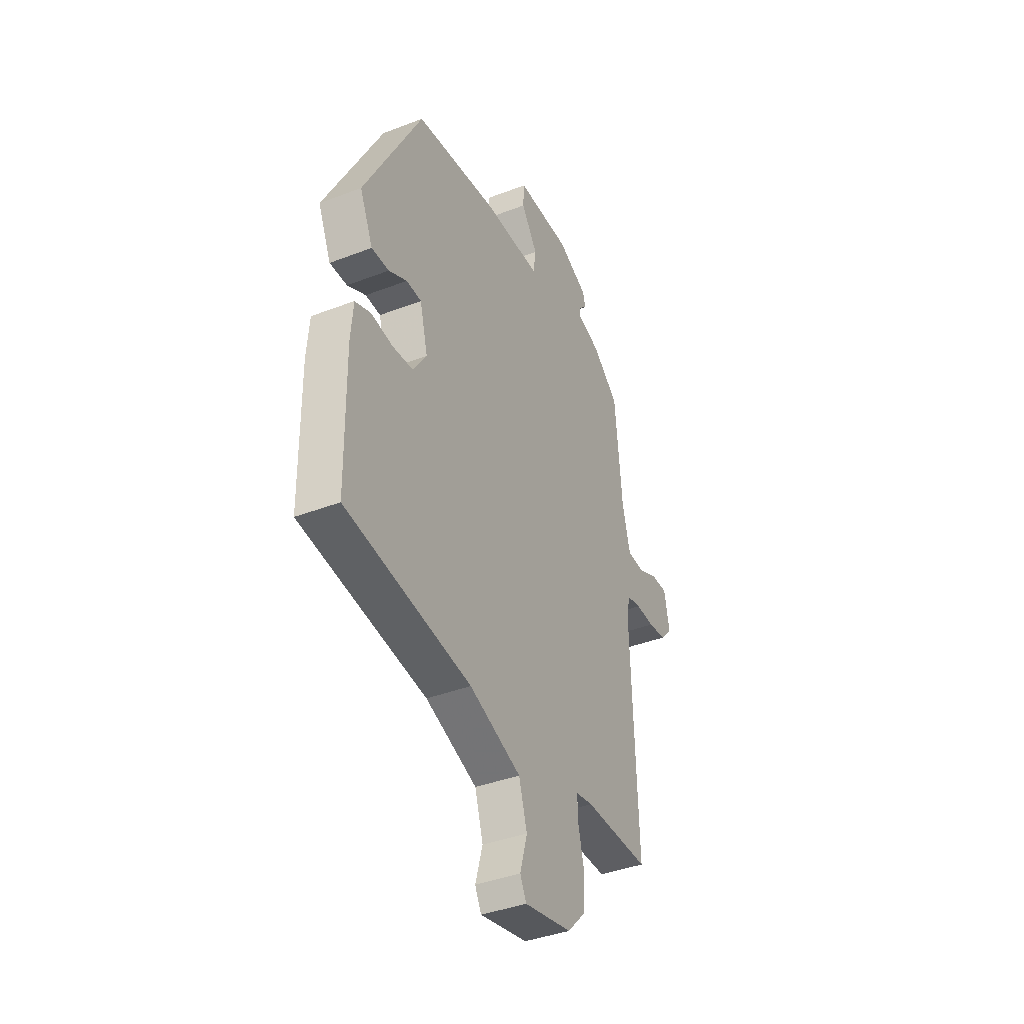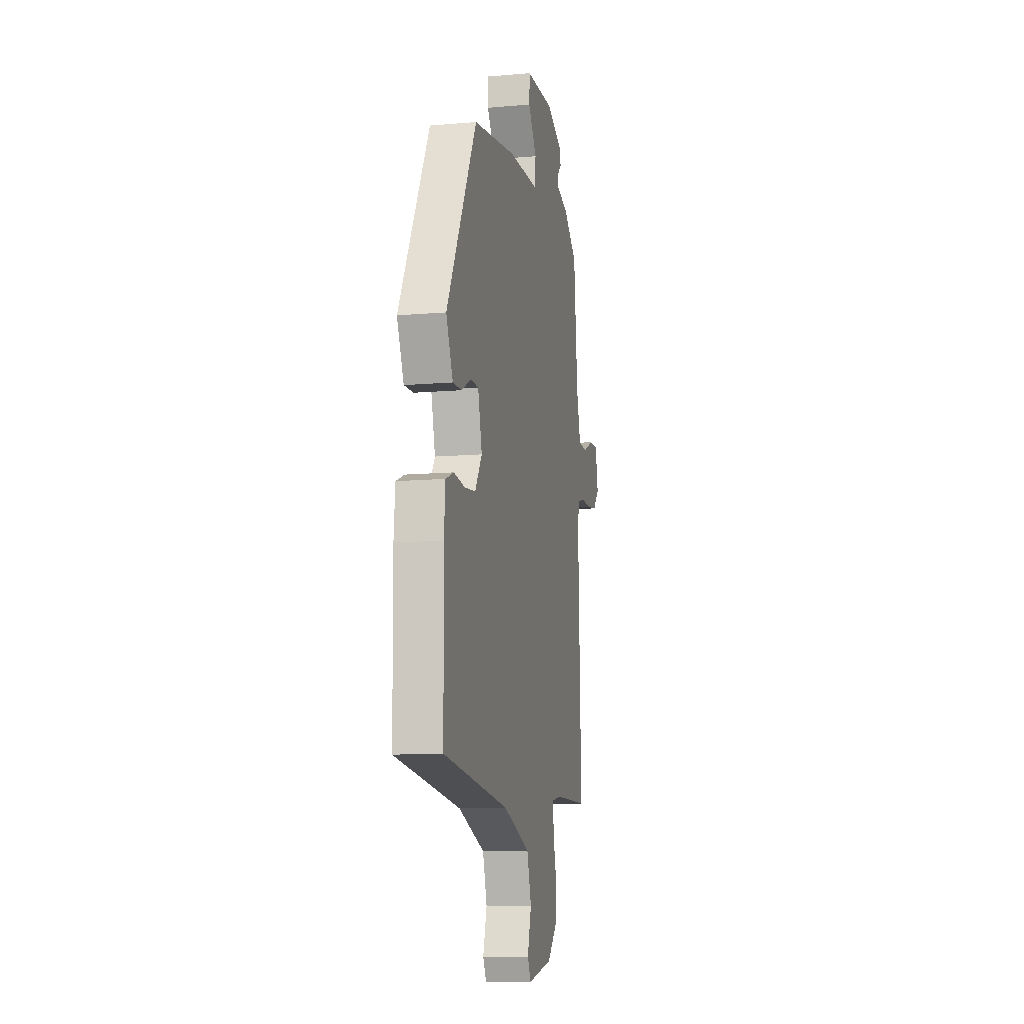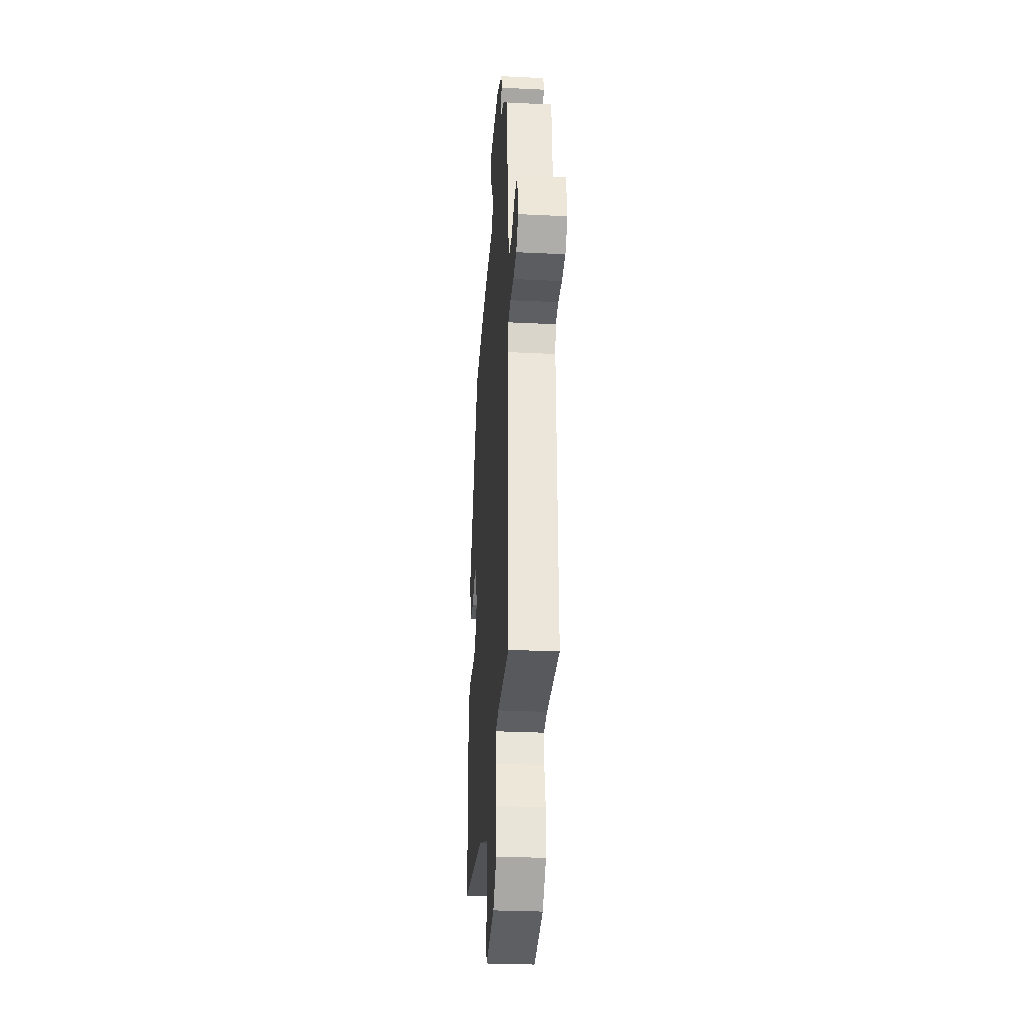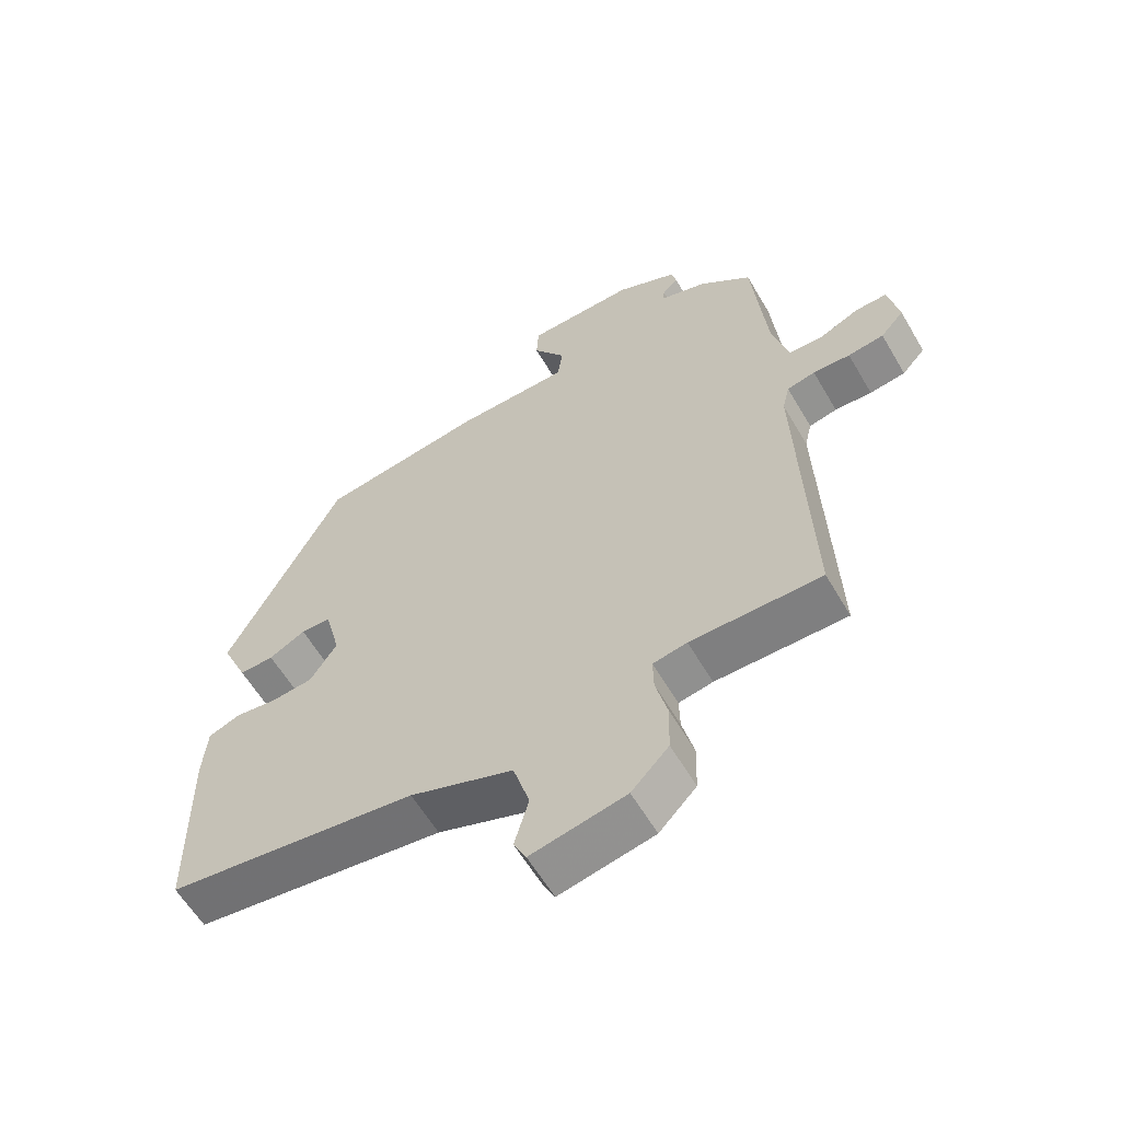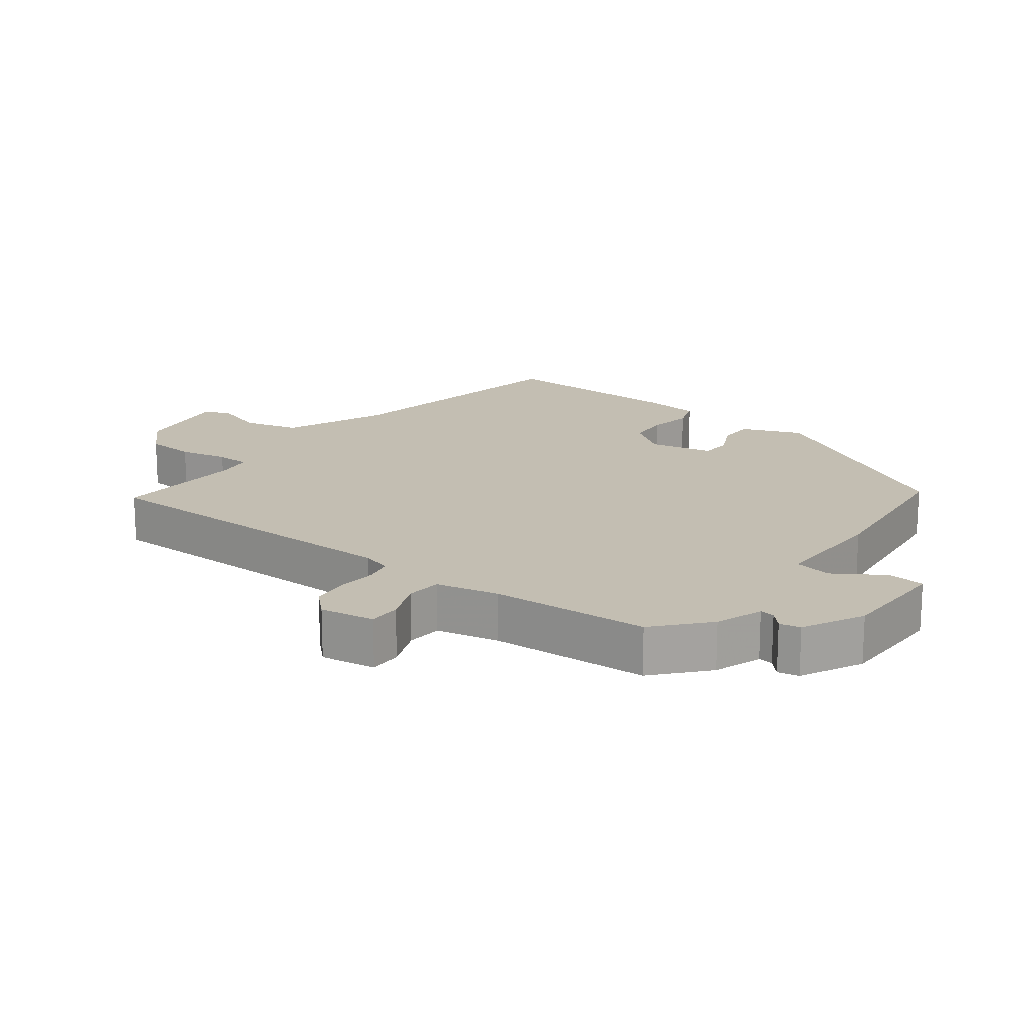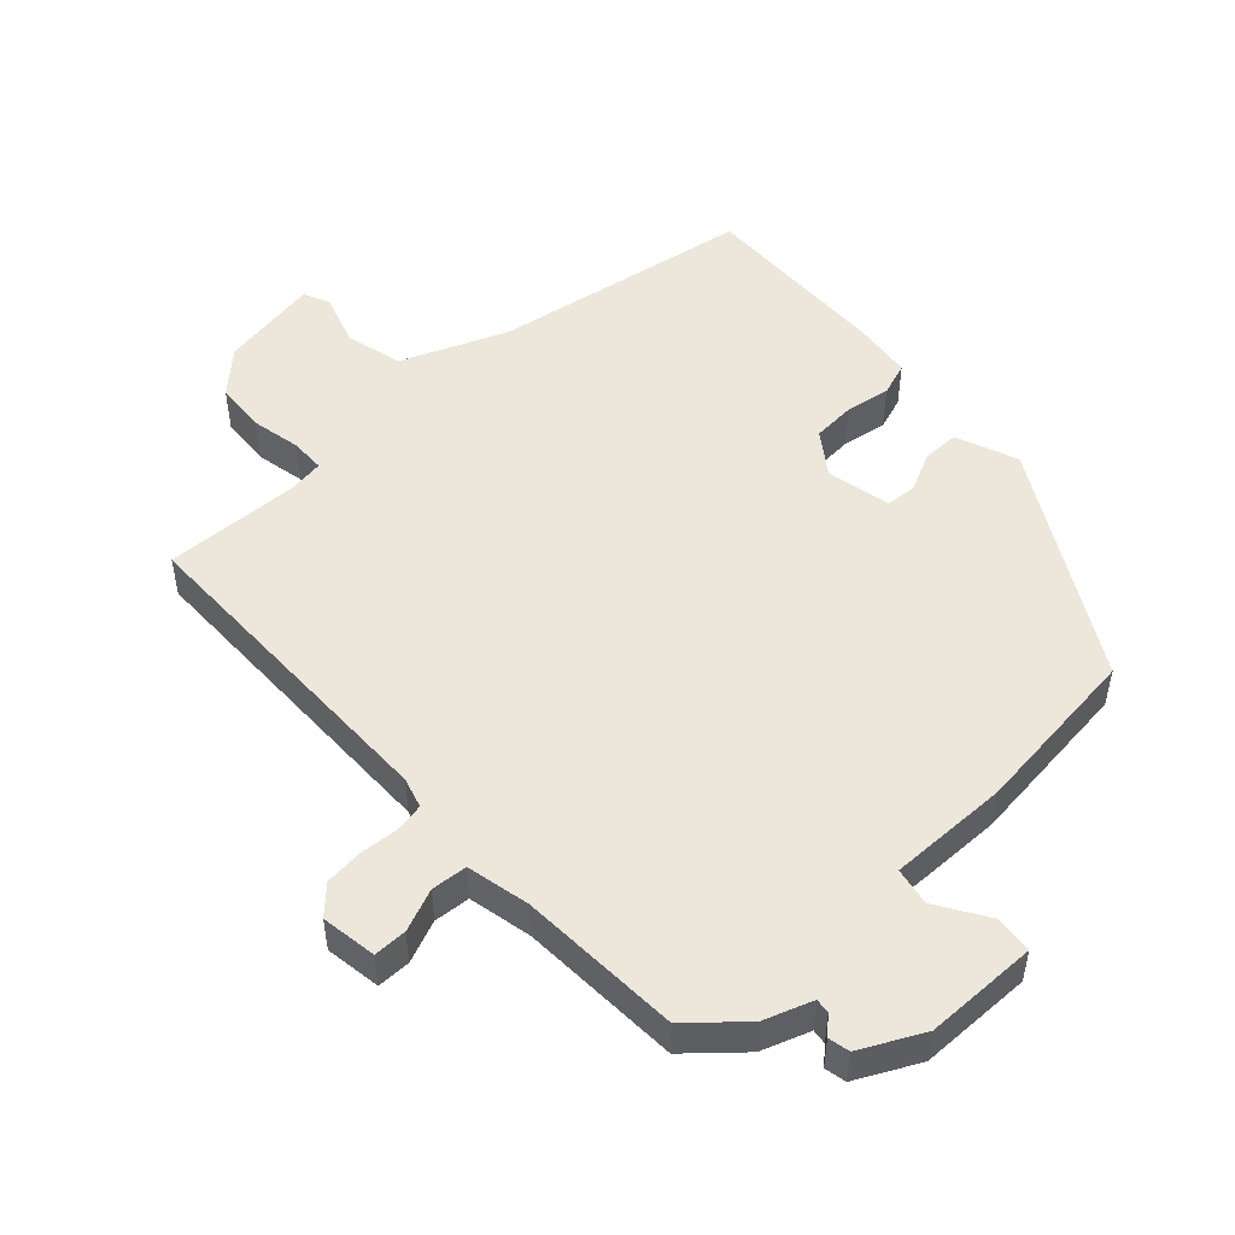
<metadata>
{"format":"obj","ext":"obj","renderer":"f3d","projection":"perspective","resolution":1024,"background":"white","views":[{"elev":-39.7,"azim":115.5,"up":"+Z"},{"elev":-11.0,"azim":102.2,"up":"+Z"},{"elev":-28.9,"azim":-94.2,"up":"+Z"},{"elev":-59.7,"azim":-149.8,"up":"+Z"},{"elev":17.5,"azim":-50.5,"up":"+Y"},{"elev":50.5,"azim":-40.3,"up":"+Y"}]}
</metadata>
<code>
v 0.322 0.07 0.449
v 0.498 0.07 0.109
v 0.458 0.07 0.02
v 0.405 0.07 0.022
v 0.349 0.07 0.052
v 0.303 0.07 0.051
v 0.279 0.07 -0.043
v 0.32 0.07 -0.106
v 0.383 0.07 -0.113
v 0.449 0.07 -0.105
v 0.497 0.07 -0.124
v 0.504 0.07 -0.21
v 0.5 0.07 -0.495
v 0.117 0.07 -0.542
v -0.041 0.07 -0.598
v -0.066 0.07 -0.681
v -0.044 0.07 -0.758
v -0.063 0.07 -0.796
v -0.208 0.07 -0.765
v -0.265 0.07 -0.706
v -0.267 0.07 -0.631
v -0.249 0.07 -0.559
v -0.248 0.07 -0.508
v -0.3 0.07 -0.498
v -0.5 0.07 -0.497
v -0.483 0.07 -0.006
v -0.494 0.07 0.039
v -0.537 0.07 0.049
v -0.594 0.07 0.047
v -0.649 0.07 0.055
v -0.685 0.07 0.095
v -0.669 0.07 0.176
v -0.62 0.07 0.174
v -0.559 0.07 0.146
v -0.506 0.07 0.148
v -0.482 0.07 0.24
v -0.46 0.07 0.477
v -0.38 0.07 0.542
v -0.308 0.07 0.564
v -0.31 0.07 0.586
v -0.334 0.07 0.61
v -0.326 0.07 0.641
v -0.233 0.07 0.683
v -0.067 0.07 0.678
v -0.064 0.07 0.622
v -0.114 0.07 0.55
v -0.106 0.07 0.494
v 0.07 0.07 0.489
v 0.322 0 0.449
v 0.498 0 0.109
v 0.458 0 0.02
v 0.405 0 0.022
v 0.349 0 0.052
v 0.303 0 0.051
v 0.279 0 -0.043
v 0.32 0 -0.106
v 0.383 0 -0.113
v 0.449 0 -0.105
v 0.497 0 -0.124
v 0.504 0 -0.21
v 0.5 0 -0.495
v 0.117 0 -0.542
v -0.041 0 -0.598
v -0.066 0 -0.681
v -0.044 0 -0.758
v -0.063 0 -0.796
v -0.208 0 -0.765
v -0.265 0 -0.706
v -0.267 0 -0.631
v -0.249 0 -0.559
v -0.248 0 -0.508
v -0.3 0 -0.498
v -0.5 0 -0.497
v -0.483 0 -0.006
v -0.494 0 0.039
v -0.537 0 0.049
v -0.594 0 0.047
v -0.649 0 0.055
v -0.685 0 0.095
v -0.669 0 0.176
v -0.62 0 0.174
v -0.559 0 0.146
v -0.506 0 0.148
v -0.482 0 0.24
v -0.46 0 0.477
v -0.38 0 0.542
v -0.308 0 0.564
v -0.31 0 0.586
v -0.334 0 0.61
v -0.326 0 0.641
v -0.233 0 0.683
v -0.067 0 0.678
v -0.064 0 0.622
v -0.114 0 0.55
v -0.106 0 0.494
v 0.07 0 0.489
f 3 4 5
f 2 3 5
f 1 2 5
f 48 1 5
f 47 48 5
f 44 45 46
f 43 44 46
f 42 43 46
f 41 42 46
f 40 41 46
f 39 40 46 47
f 47 5 6
f 39 47 6
f 38 39 6
f 37 38 6
f 36 37 6
f 32 33 34
f 31 32 34
f 30 31 34
f 29 30 34
f 28 29 34
f 27 28 34 35
f 36 6 7
f 35 36 7
f 27 35 7
f 26 27 7
f 20 21 22
f 19 20 22
f 18 19 22
f 17 18 22
f 16 17 22
f 15 16 22 23
f 14 15 23
f 14 23 24
f 13 14 24
f 12 13 24
f 11 12 24
f 10 11 24
f 9 10 24
f 26 7 8
f 25 26 8
f 24 25 8
f 8 9 24
f 53 52 51
f 53 51 50
f 53 50 49
f 53 49 96
f 53 96 95
f 94 93 92
f 94 92 91
f 94 91 90
f 94 90 89
f 94 89 88
f 95 94 88 87
f 54 53 95
f 54 95 87
f 54 87 86
f 54 86 85
f 54 85 84
f 82 81 80
f 82 80 79
f 82 79 78
f 82 78 77
f 82 77 76
f 83 82 76 75
f 55 54 84
f 55 84 83
f 55 83 75
f 55 75 74
f 70 69 68
f 70 68 67
f 70 67 66
f 70 66 65
f 70 65 64
f 71 70 64 63
f 71 63 62
f 72 71 62
f 72 62 61
f 72 61 60
f 72 60 59
f 72 59 58
f 72 58 57
f 56 55 74
f 56 74 73
f 56 73 72
f 72 57 56
f 1 49 50 2
f 2 50 51 3
f 3 51 52 4
f 4 52 53 5
f 5 53 54 6
f 6 54 55 7
f 7 55 56 8
f 8 56 57 9
f 9 57 58 10
f 10 58 59 11
f 11 59 60 12
f 12 60 61 13
f 13 61 62 14
f 14 62 63 15
f 15 63 64 16
f 16 64 65 17
f 17 65 66 18
f 18 66 67 19
f 19 67 68 20
f 20 68 69 21
f 21 69 70 22
f 22 70 71 23
f 23 71 72 24
f 24 72 73 25
f 25 73 74 26
f 26 74 75 27
f 27 75 76 28
f 28 76 77 29
f 29 77 78 30
f 30 78 79 31
f 31 79 80 32
f 32 80 81 33
f 33 81 82 34
f 34 82 83 35
f 35 83 84 36
f 36 84 85 37
f 37 85 86 38
f 38 86 87 39
f 39 87 88 40
f 40 88 89 41
f 41 89 90 42
f 42 90 91 43
f 43 91 92 44
f 44 92 93 45
f 45 93 94 46
f 46 94 95 47
f 47 95 96 48
f 48 96 49 1

</code>
